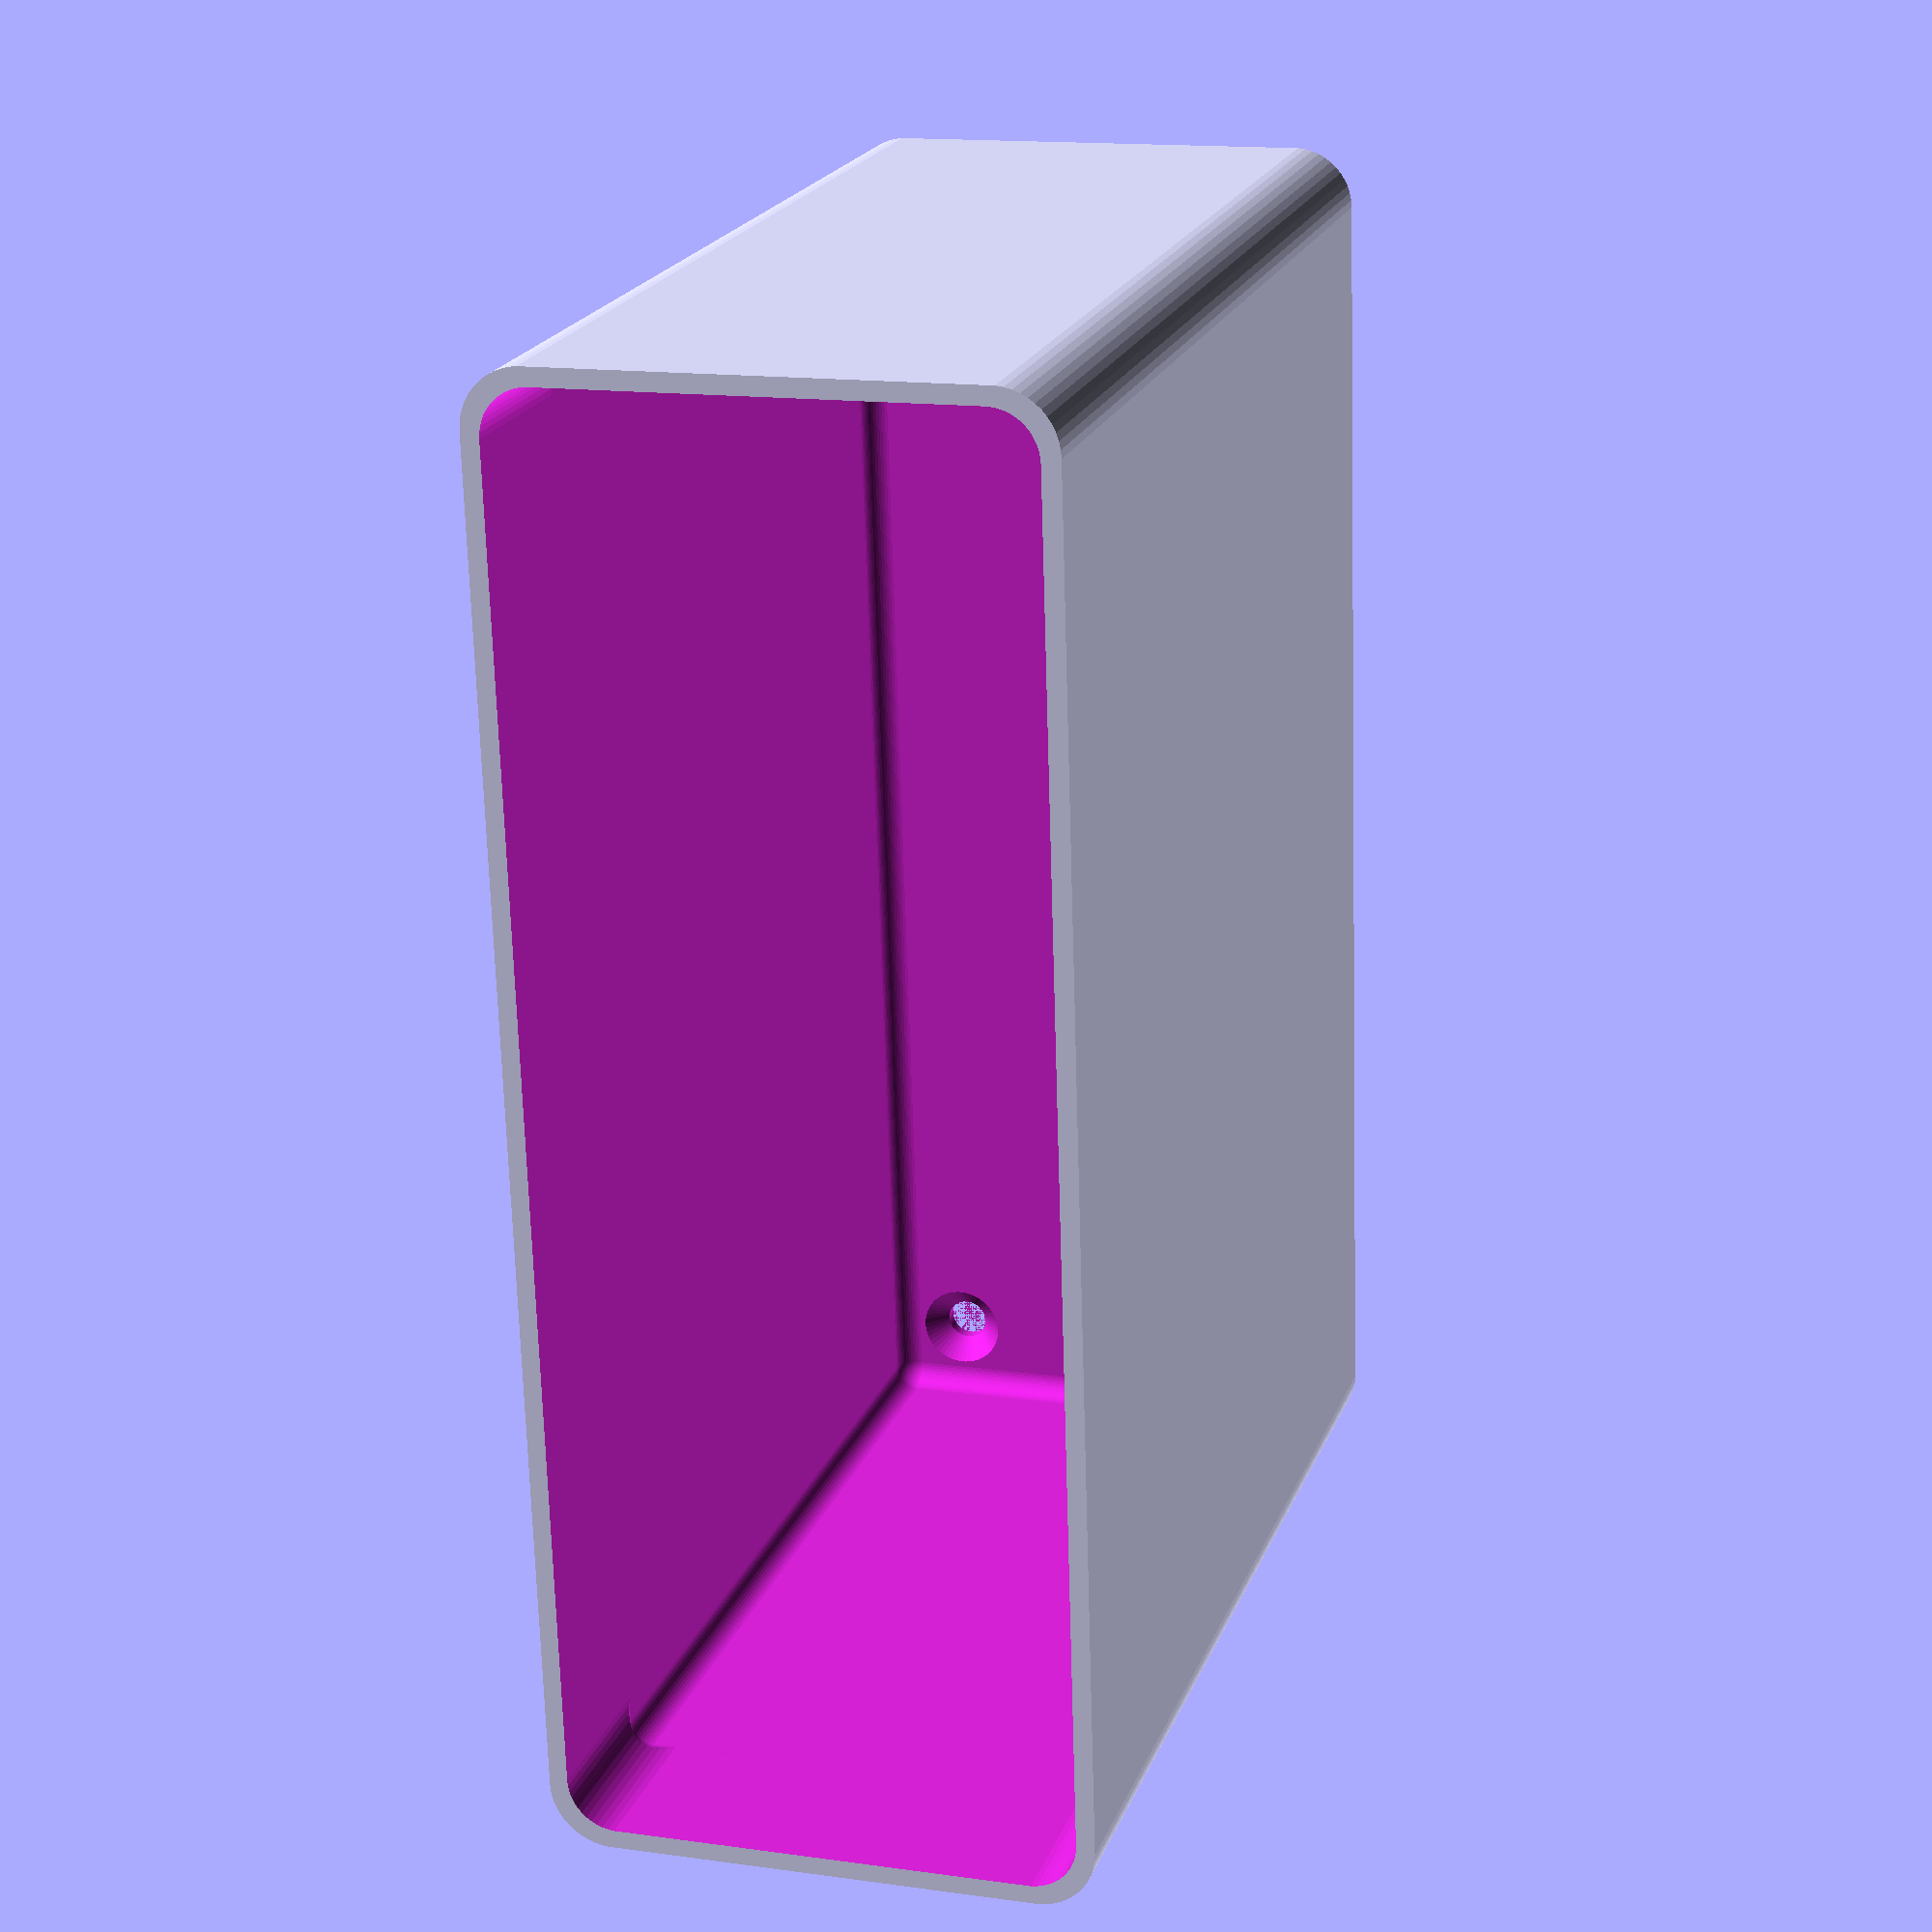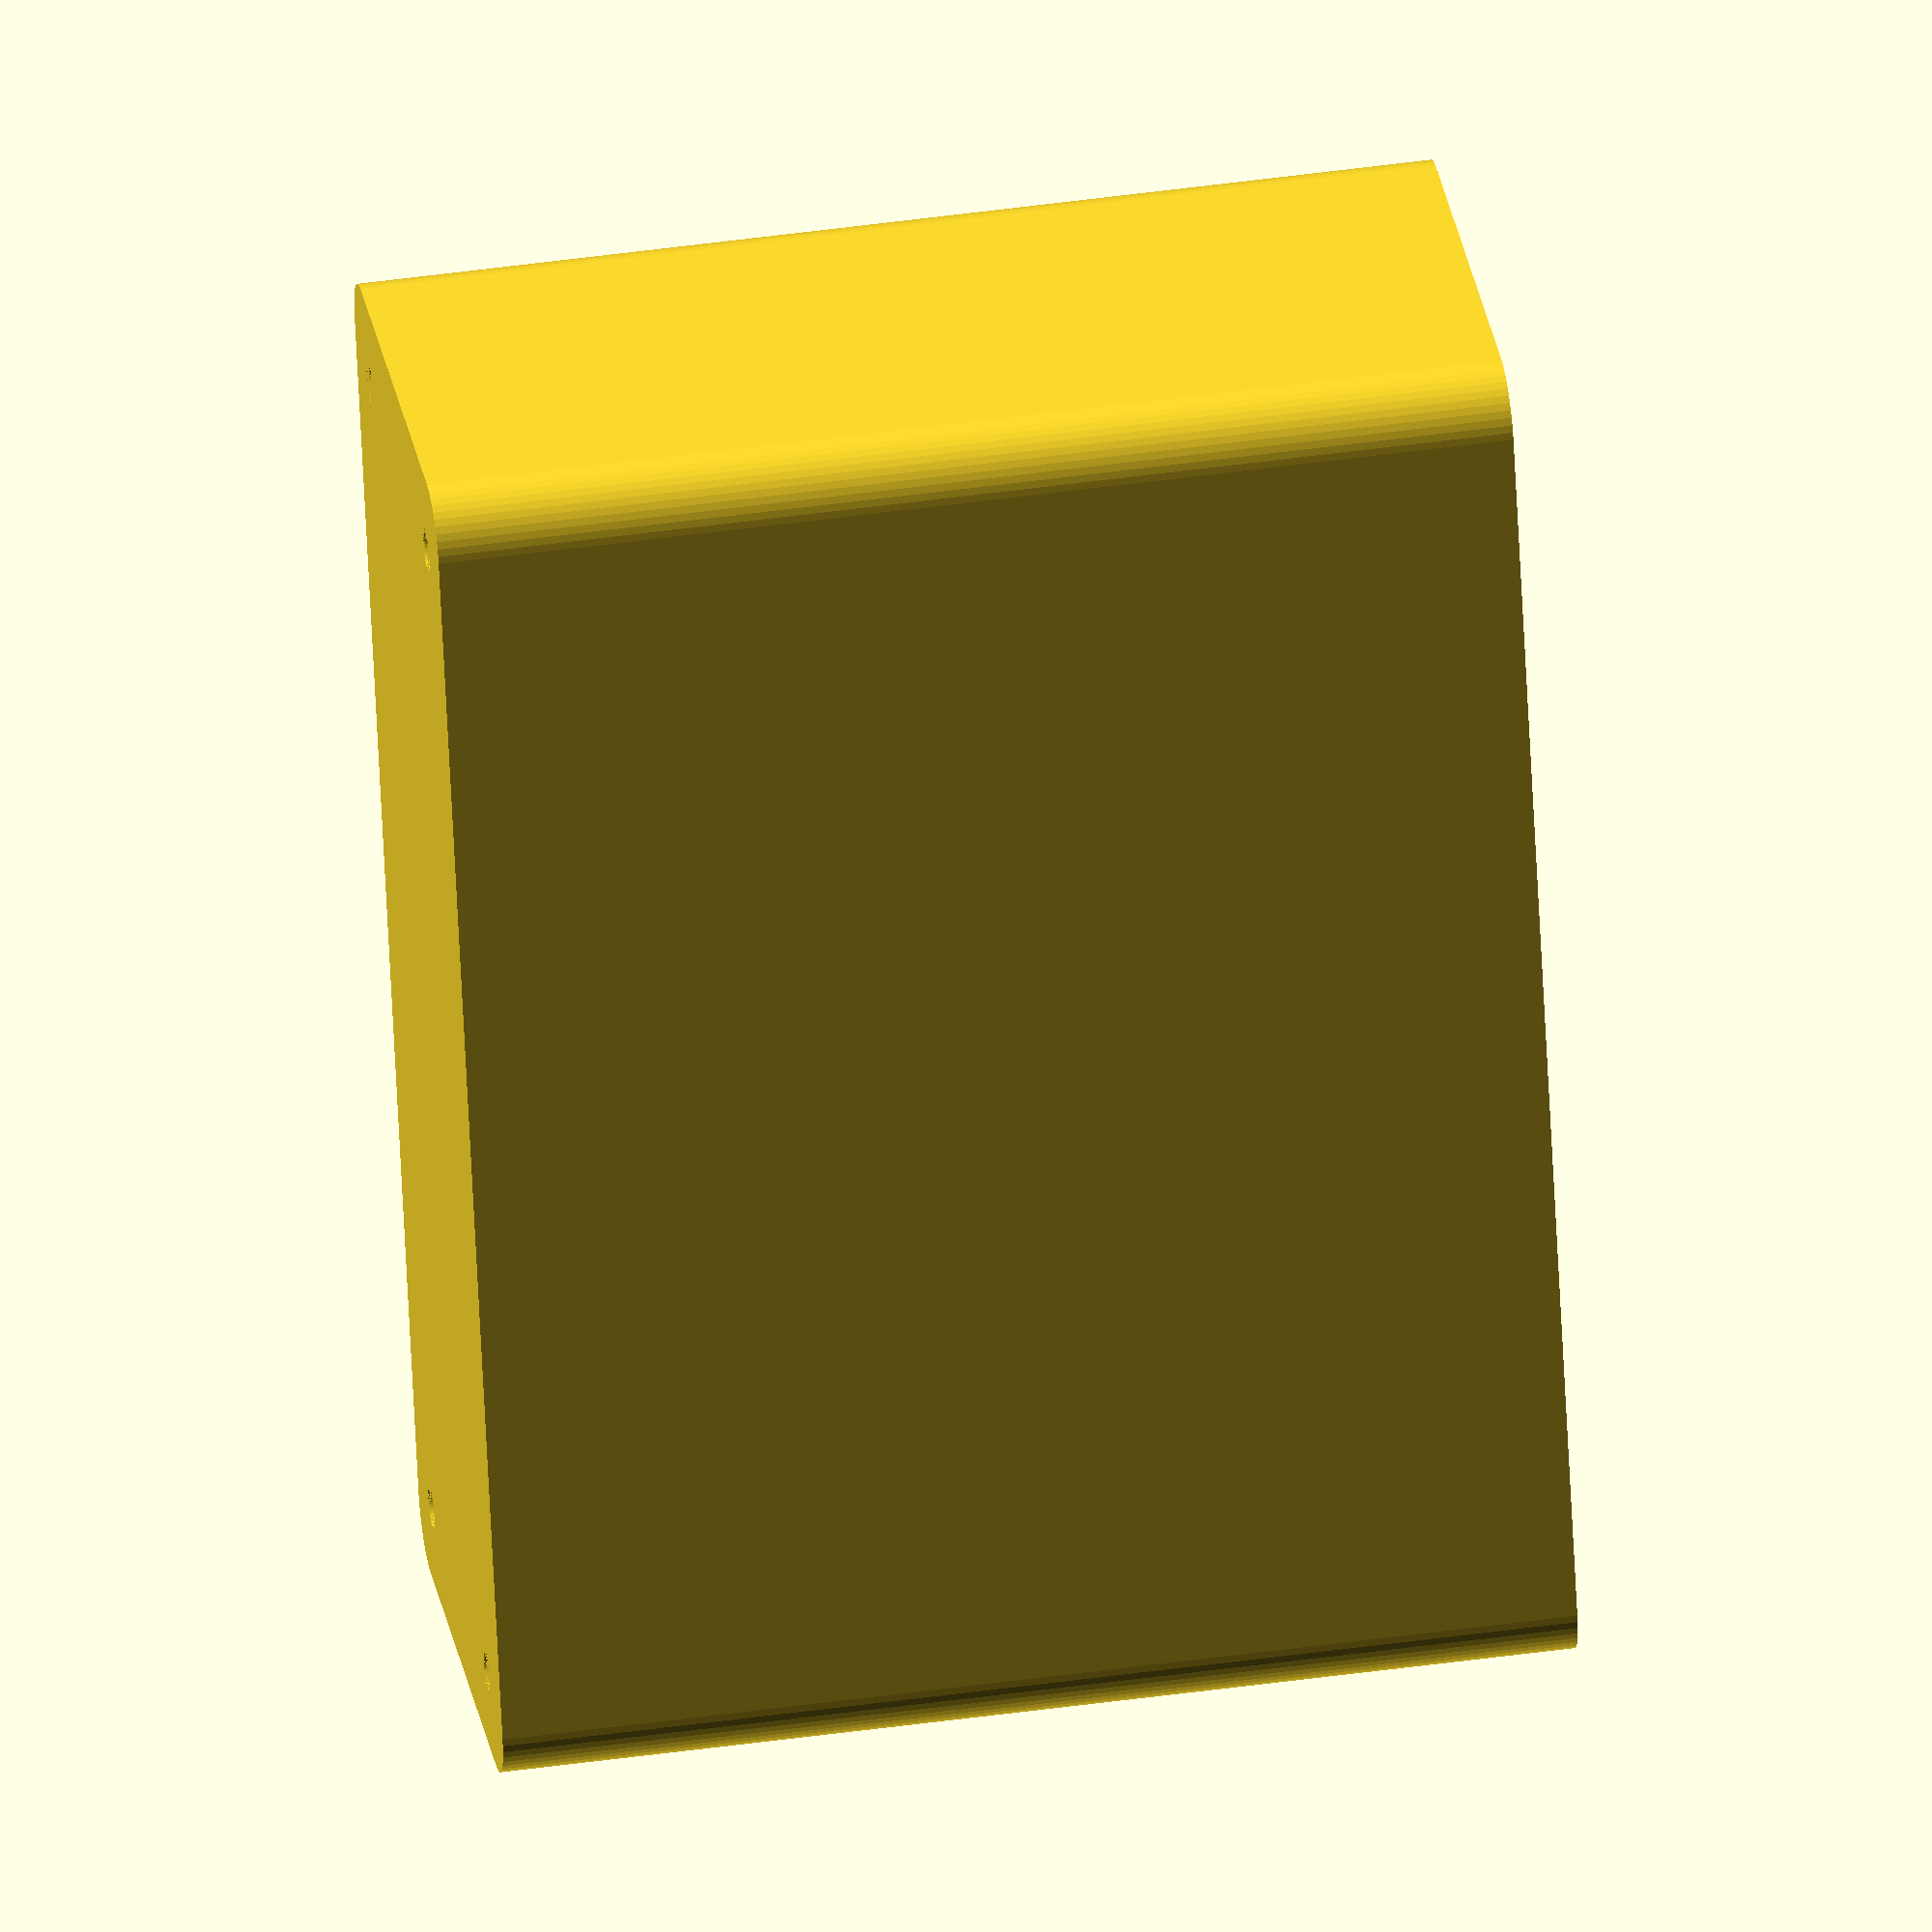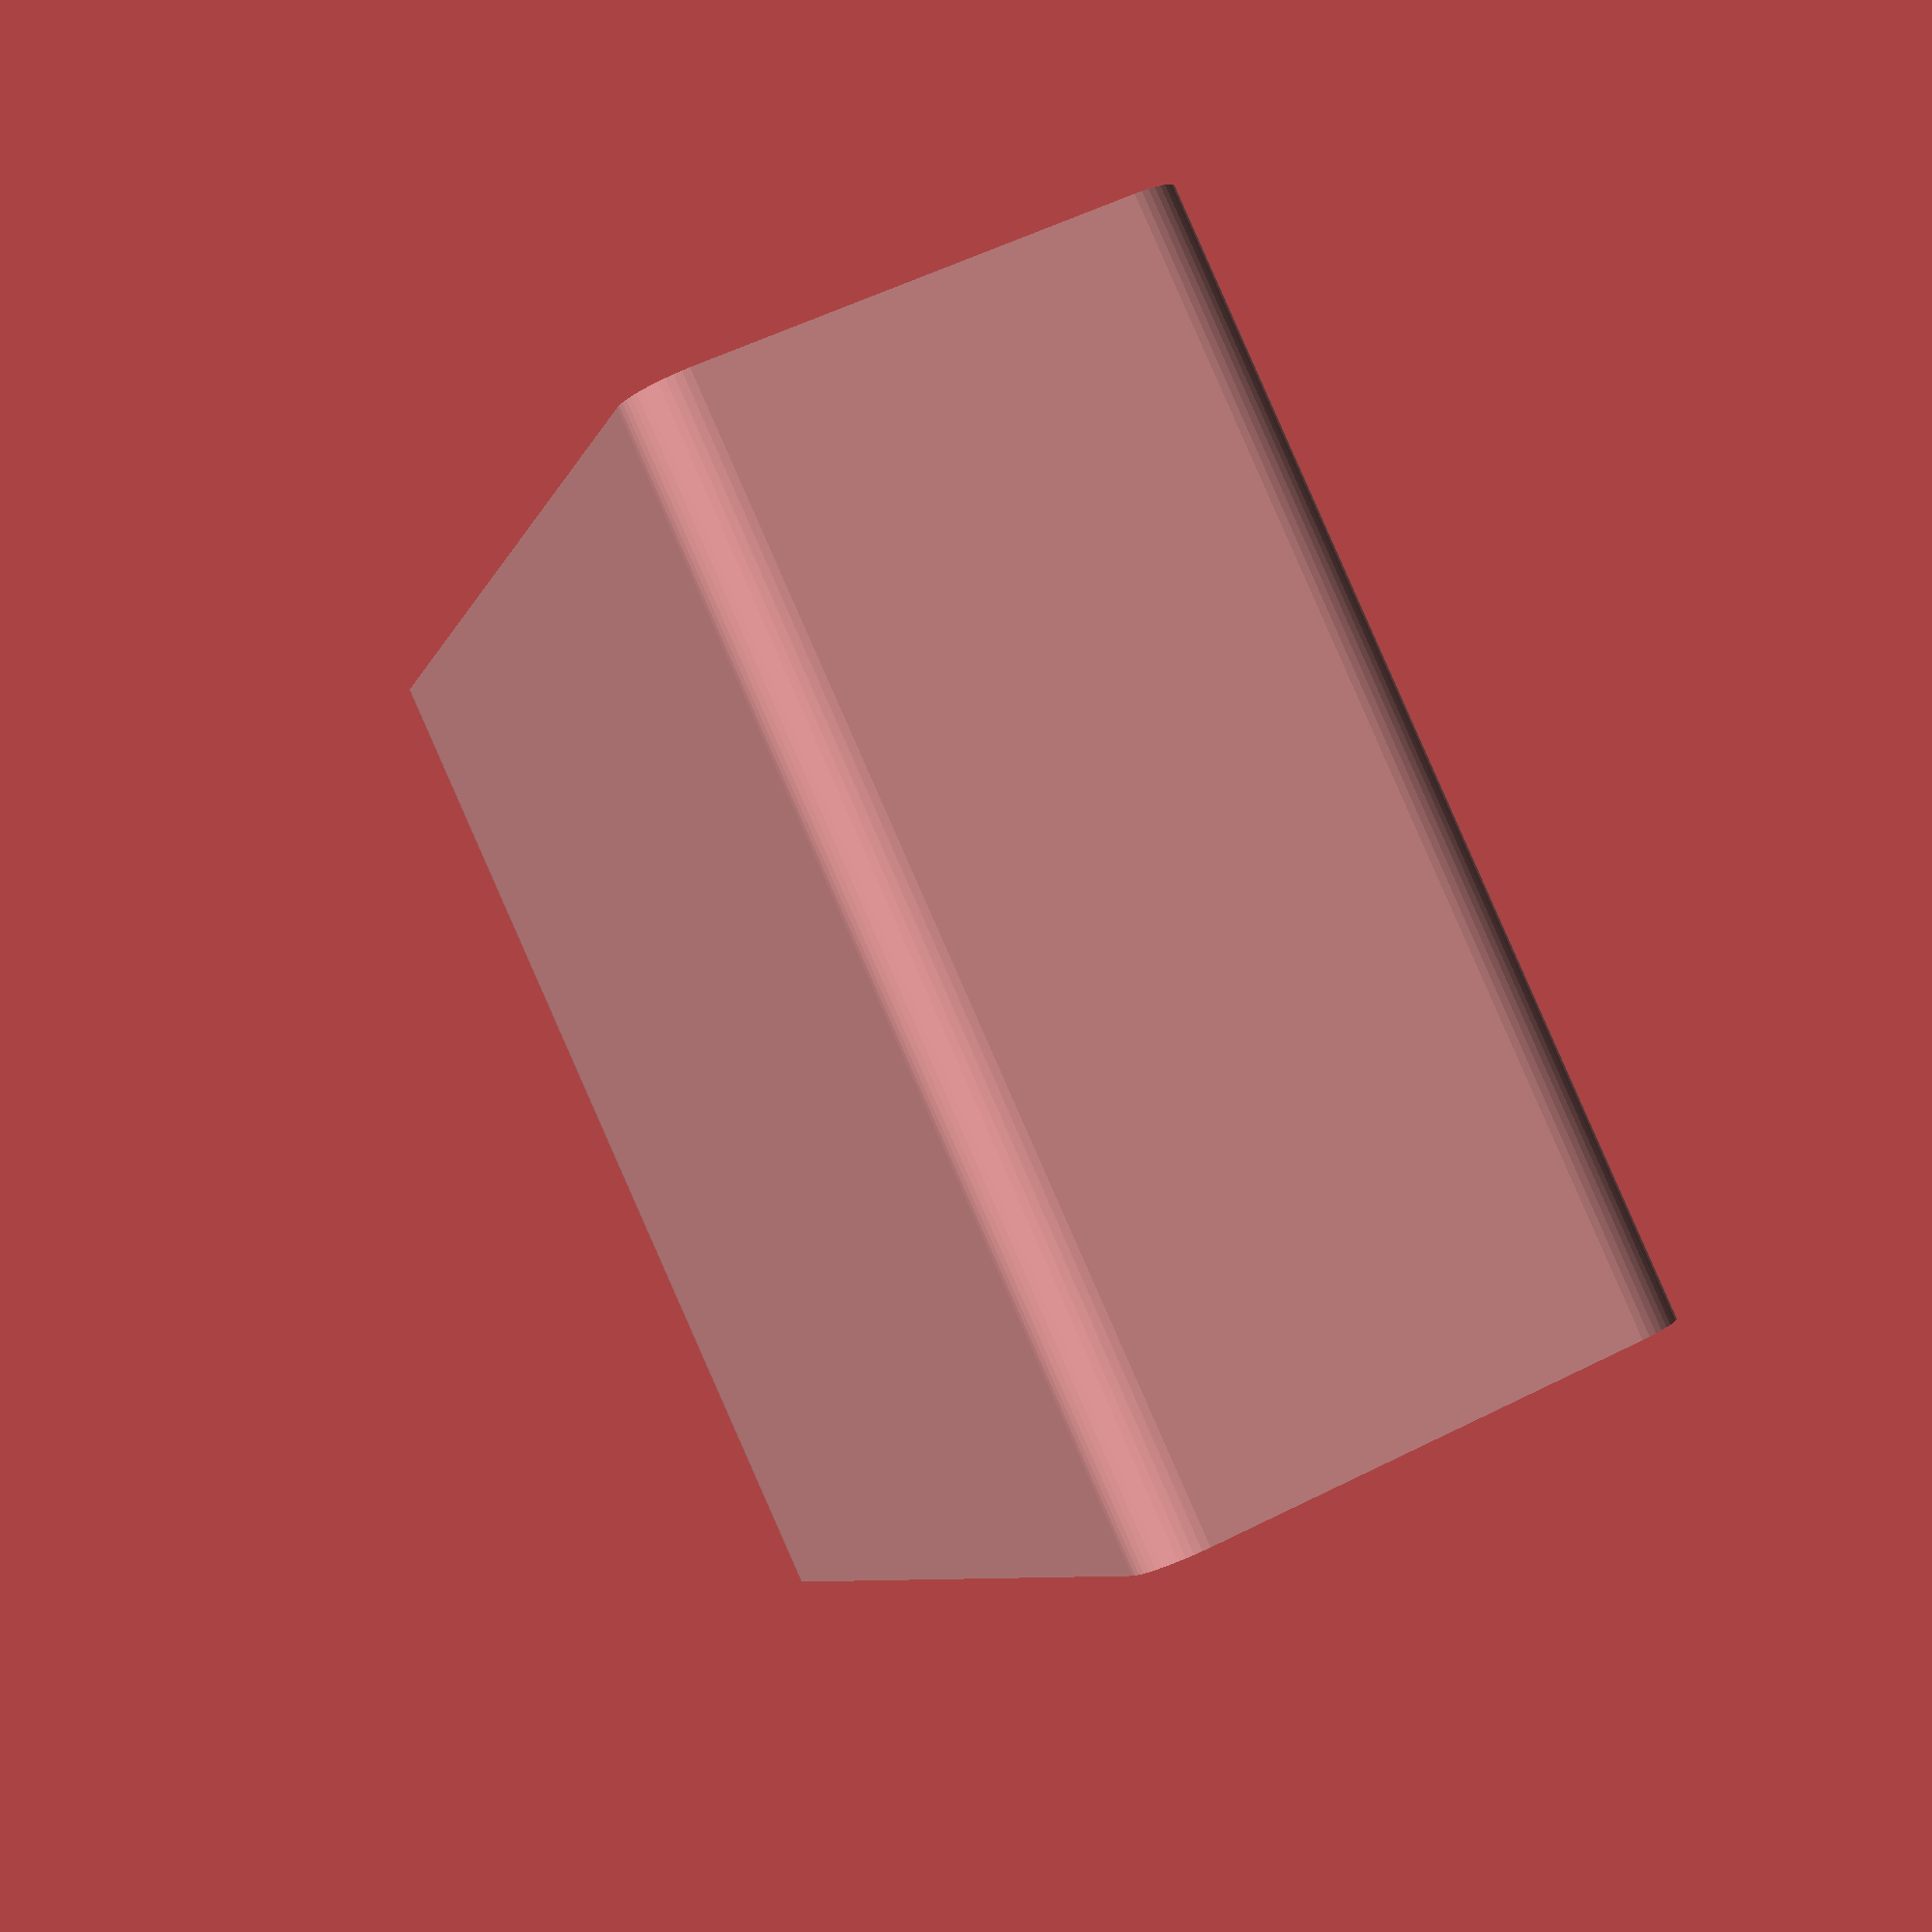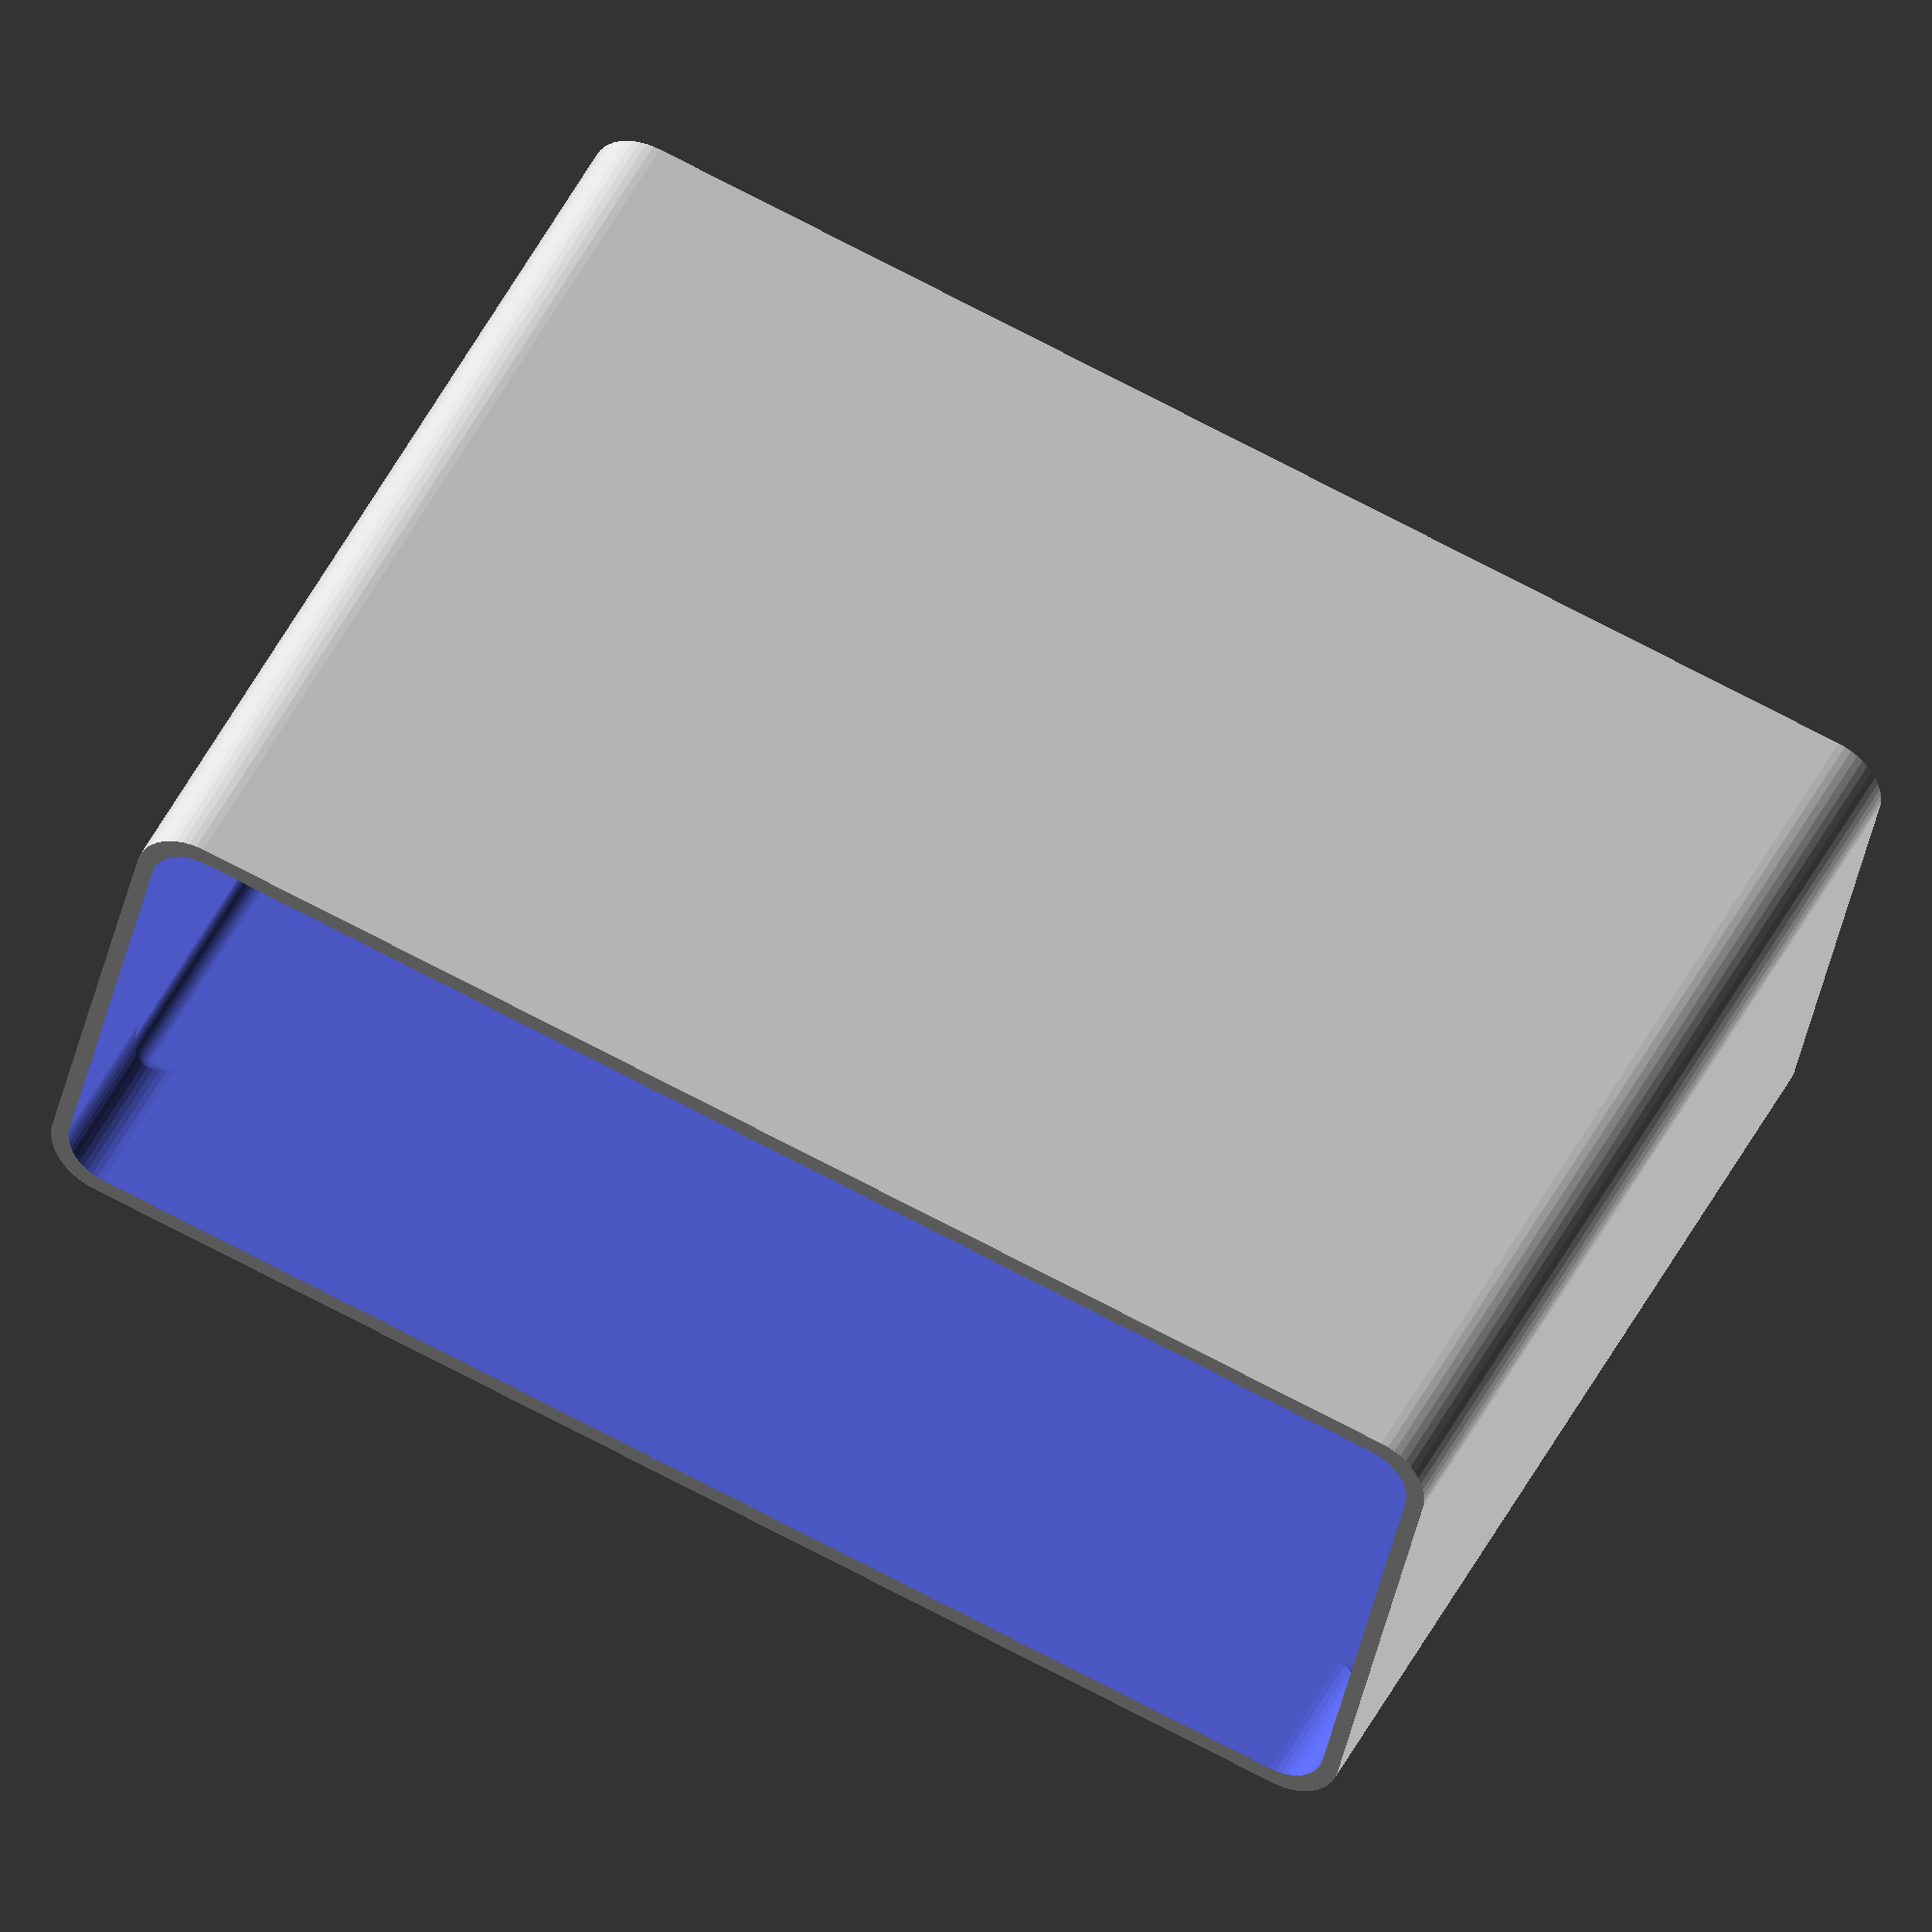
<openscad>
$fn = 50;


difference() {
	difference() {
		union() {
			hull() {
				translate(v = [-17.5000000000, 55.0000000000, 0]) {
					cylinder(h = 90, r = 5);
				}
				translate(v = [17.5000000000, 55.0000000000, 0]) {
					cylinder(h = 90, r = 5);
				}
				translate(v = [-17.5000000000, -55.0000000000, 0]) {
					cylinder(h = 90, r = 5);
				}
				translate(v = [17.5000000000, -55.0000000000, 0]) {
					cylinder(h = 90, r = 5);
				}
			}
		}
		union() {
			translate(v = [-15.0000000000, -52.5000000000, 3]) {
				rotate(a = [0, 0, 0]) {
					difference() {
						union() {
							translate(v = [0, 0, -3.0000000000]) {
								cylinder(h = 3, r = 1.5000000000);
							}
							translate(v = [0, 0, -1.9000000000]) {
								cylinder(h = 1.9000000000, r1 = 1.8000000000, r2 = 3.6000000000);
							}
							cylinder(h = 250, r = 3.6000000000);
							translate(v = [0, 0, -3.0000000000]) {
								cylinder(h = 3, r = 1.8000000000);
							}
							translate(v = [0, 0, -3.0000000000]) {
								cylinder(h = 3, r = 1.5000000000);
							}
						}
						union();
					}
				}
			}
			translate(v = [15.0000000000, -52.5000000000, 3]) {
				rotate(a = [0, 0, 0]) {
					difference() {
						union() {
							translate(v = [0, 0, -3.0000000000]) {
								cylinder(h = 3, r = 1.5000000000);
							}
							translate(v = [0, 0, -1.9000000000]) {
								cylinder(h = 1.9000000000, r1 = 1.8000000000, r2 = 3.6000000000);
							}
							cylinder(h = 250, r = 3.6000000000);
							translate(v = [0, 0, -3.0000000000]) {
								cylinder(h = 3, r = 1.8000000000);
							}
							translate(v = [0, 0, -3.0000000000]) {
								cylinder(h = 3, r = 1.5000000000);
							}
						}
						union();
					}
				}
			}
			translate(v = [-15.0000000000, 52.5000000000, 3]) {
				rotate(a = [0, 0, 0]) {
					difference() {
						union() {
							translate(v = [0, 0, -3.0000000000]) {
								cylinder(h = 3, r = 1.5000000000);
							}
							translate(v = [0, 0, -1.9000000000]) {
								cylinder(h = 1.9000000000, r1 = 1.8000000000, r2 = 3.6000000000);
							}
							cylinder(h = 250, r = 3.6000000000);
							translate(v = [0, 0, -3.0000000000]) {
								cylinder(h = 3, r = 1.8000000000);
							}
							translate(v = [0, 0, -3.0000000000]) {
								cylinder(h = 3, r = 1.5000000000);
							}
						}
						union();
					}
				}
			}
			translate(v = [15.0000000000, 52.5000000000, 3]) {
				rotate(a = [0, 0, 0]) {
					difference() {
						union() {
							translate(v = [0, 0, -3.0000000000]) {
								cylinder(h = 3, r = 1.5000000000);
							}
							translate(v = [0, 0, -1.9000000000]) {
								cylinder(h = 1.9000000000, r1 = 1.8000000000, r2 = 3.6000000000);
							}
							cylinder(h = 250, r = 3.6000000000);
							translate(v = [0, 0, -3.0000000000]) {
								cylinder(h = 3, r = 1.8000000000);
							}
							translate(v = [0, 0, -3.0000000000]) {
								cylinder(h = 3, r = 1.5000000000);
							}
						}
						union();
					}
				}
			}
			translate(v = [0, 0, 2.9925000000]) {
				hull() {
					union() {
						translate(v = [-17.0000000000, 54.5000000000, 4]) {
							cylinder(h = 127, r = 4);
						}
						translate(v = [-17.0000000000, 54.5000000000, 4]) {
							sphere(r = 4);
						}
						translate(v = [-17.0000000000, 54.5000000000, 131]) {
							sphere(r = 4);
						}
					}
					union() {
						translate(v = [17.0000000000, 54.5000000000, 4]) {
							cylinder(h = 127, r = 4);
						}
						translate(v = [17.0000000000, 54.5000000000, 4]) {
							sphere(r = 4);
						}
						translate(v = [17.0000000000, 54.5000000000, 131]) {
							sphere(r = 4);
						}
					}
					union() {
						translate(v = [-17.0000000000, -54.5000000000, 4]) {
							cylinder(h = 127, r = 4);
						}
						translate(v = [-17.0000000000, -54.5000000000, 4]) {
							sphere(r = 4);
						}
						translate(v = [-17.0000000000, -54.5000000000, 131]) {
							sphere(r = 4);
						}
					}
					union() {
						translate(v = [17.0000000000, -54.5000000000, 4]) {
							cylinder(h = 127, r = 4);
						}
						translate(v = [17.0000000000, -54.5000000000, 4]) {
							sphere(r = 4);
						}
						translate(v = [17.0000000000, -54.5000000000, 131]) {
							sphere(r = 4);
						}
					}
				}
			}
		}
	}
	union() {
		translate(v = [0, 0, 2.9925000000]) {
			hull() {
				union() {
					translate(v = [-19.0000000000, 56.5000000000, 2]) {
						cylinder(h = 71, r = 2);
					}
					translate(v = [-19.0000000000, 56.5000000000, 2]) {
						sphere(r = 2);
					}
					translate(v = [-19.0000000000, 56.5000000000, 73]) {
						sphere(r = 2);
					}
				}
				union() {
					translate(v = [19.0000000000, 56.5000000000, 2]) {
						cylinder(h = 71, r = 2);
					}
					translate(v = [19.0000000000, 56.5000000000, 2]) {
						sphere(r = 2);
					}
					translate(v = [19.0000000000, 56.5000000000, 73]) {
						sphere(r = 2);
					}
				}
				union() {
					translate(v = [-19.0000000000, -56.5000000000, 2]) {
						cylinder(h = 71, r = 2);
					}
					translate(v = [-19.0000000000, -56.5000000000, 2]) {
						sphere(r = 2);
					}
					translate(v = [-19.0000000000, -56.5000000000, 73]) {
						sphere(r = 2);
					}
				}
				union() {
					translate(v = [19.0000000000, -56.5000000000, 2]) {
						cylinder(h = 71, r = 2);
					}
					translate(v = [19.0000000000, -56.5000000000, 2]) {
						sphere(r = 2);
					}
					translate(v = [19.0000000000, -56.5000000000, 73]) {
						sphere(r = 2);
					}
				}
			}
		}
	}
}
</openscad>
<views>
elev=339.6 azim=178.2 roll=17.1 proj=p view=wireframe
elev=315.1 azim=197.3 roll=260.7 proj=o view=wireframe
elev=91.1 azim=195.4 roll=203.8 proj=p view=wireframe
elev=314.9 azim=282.8 roll=24.8 proj=o view=wireframe
</views>
